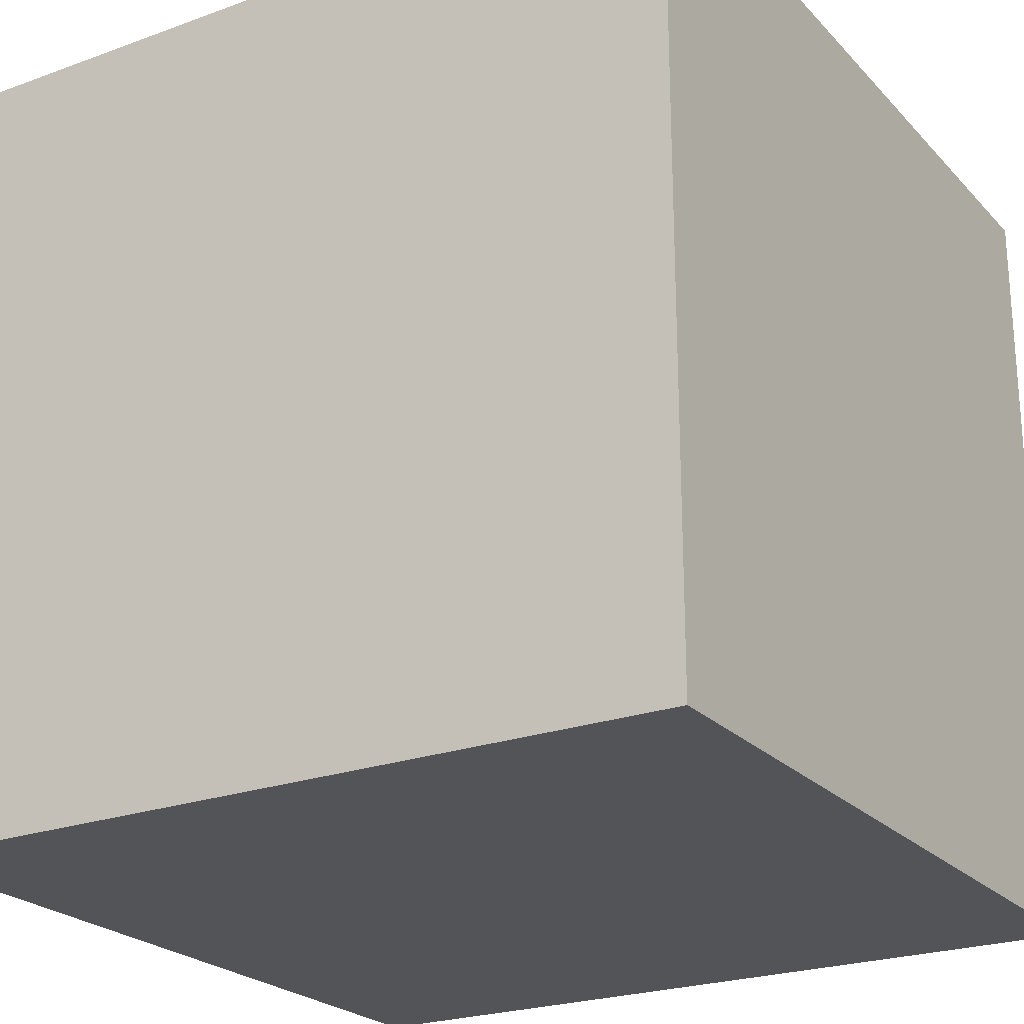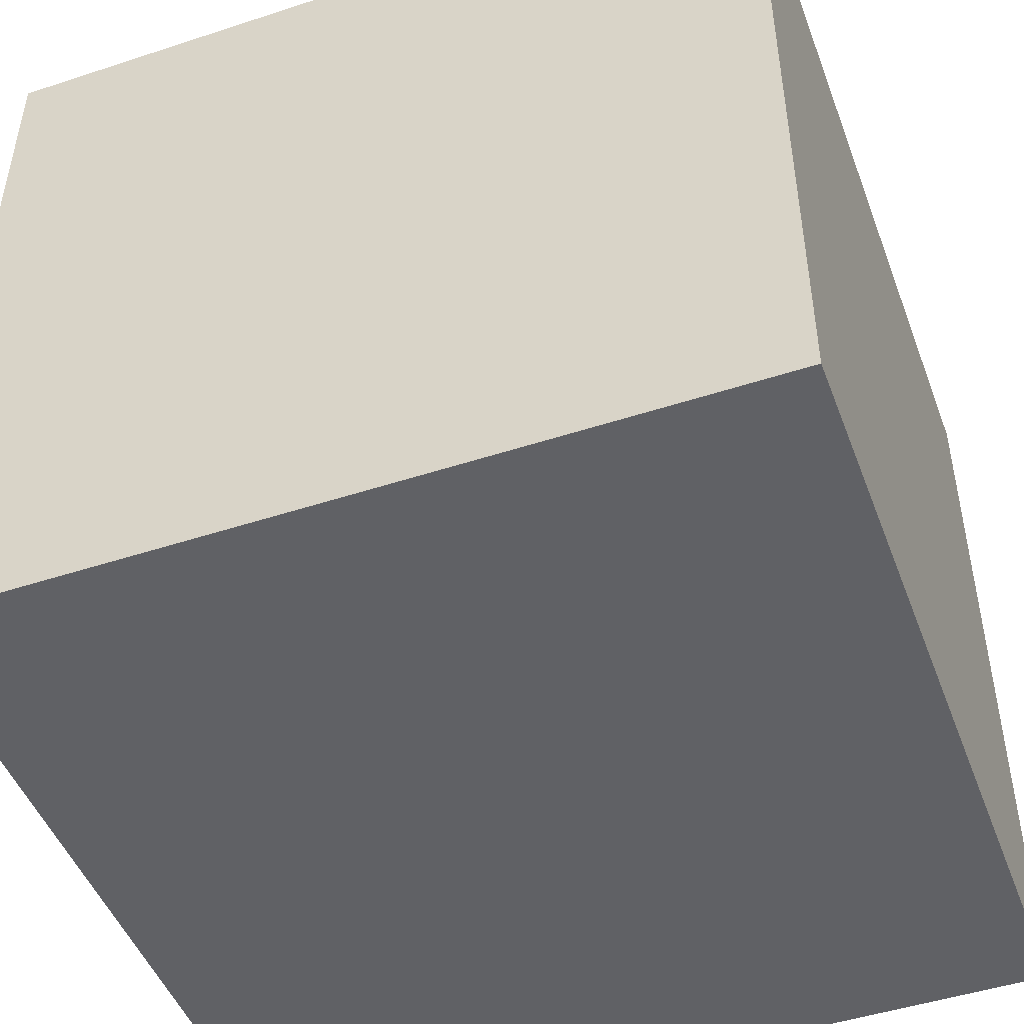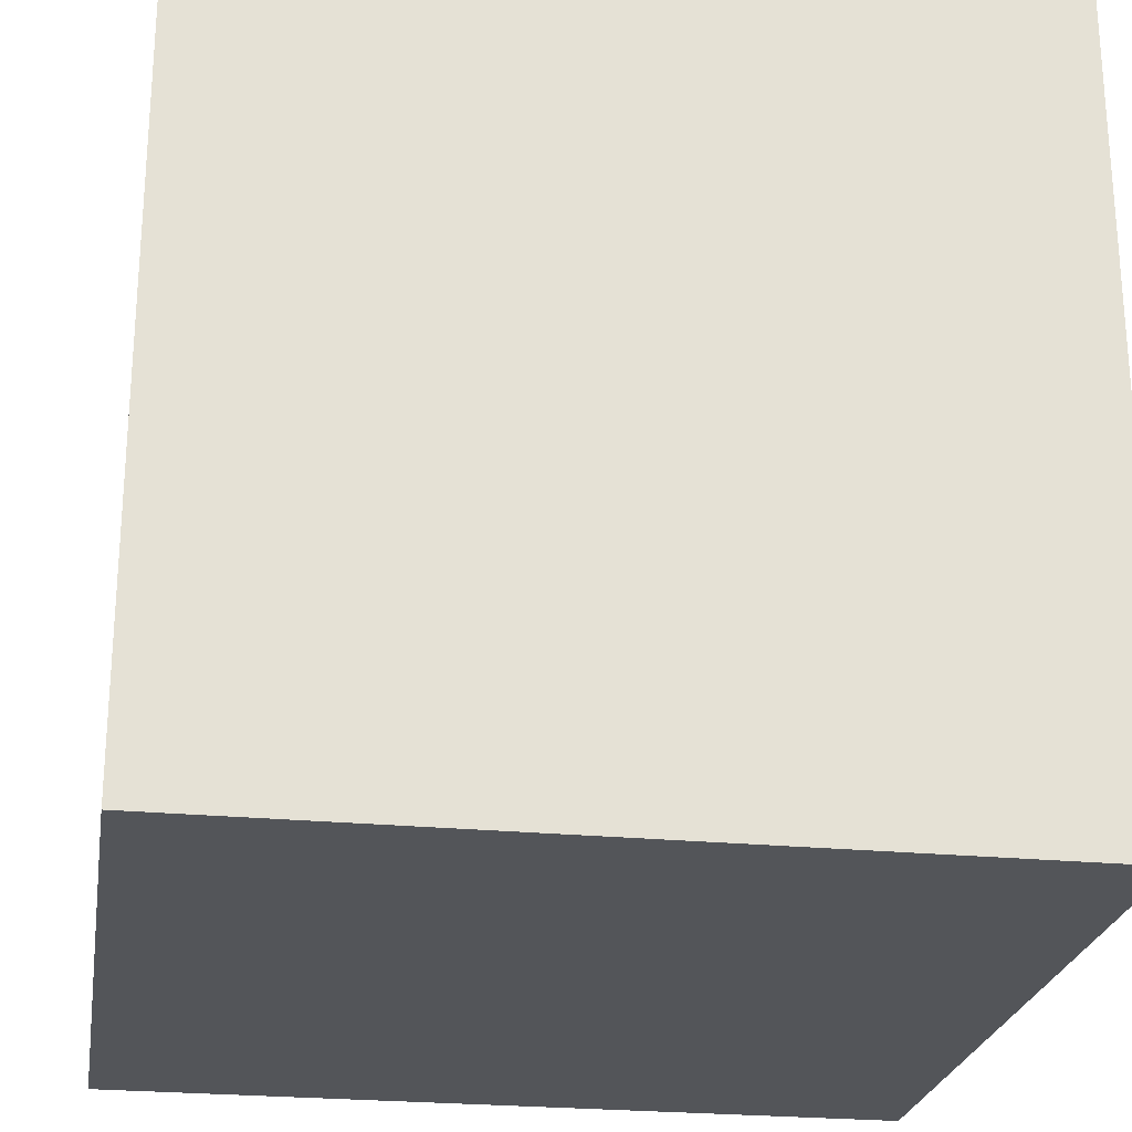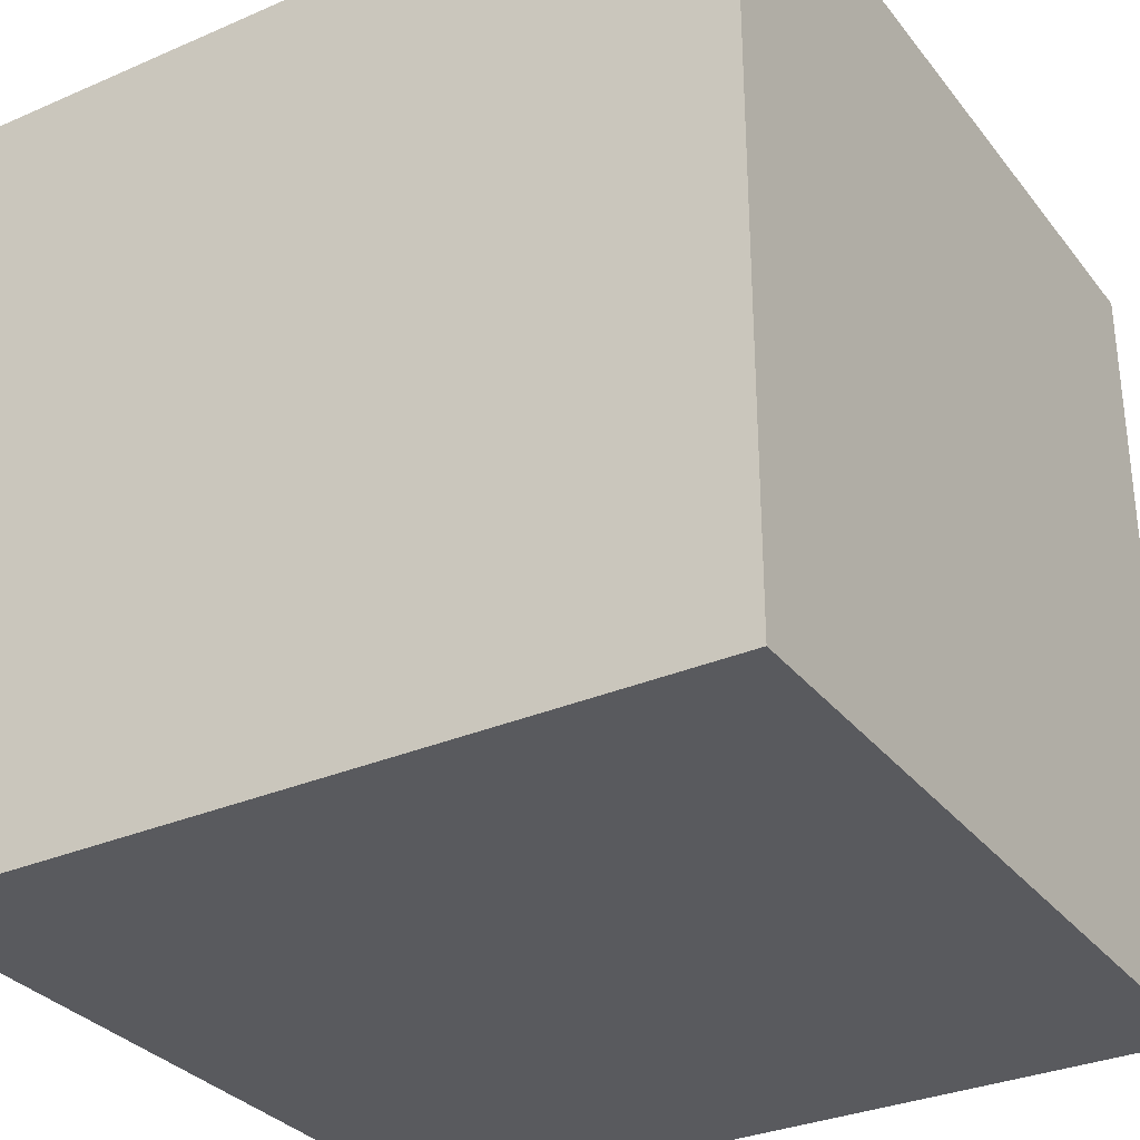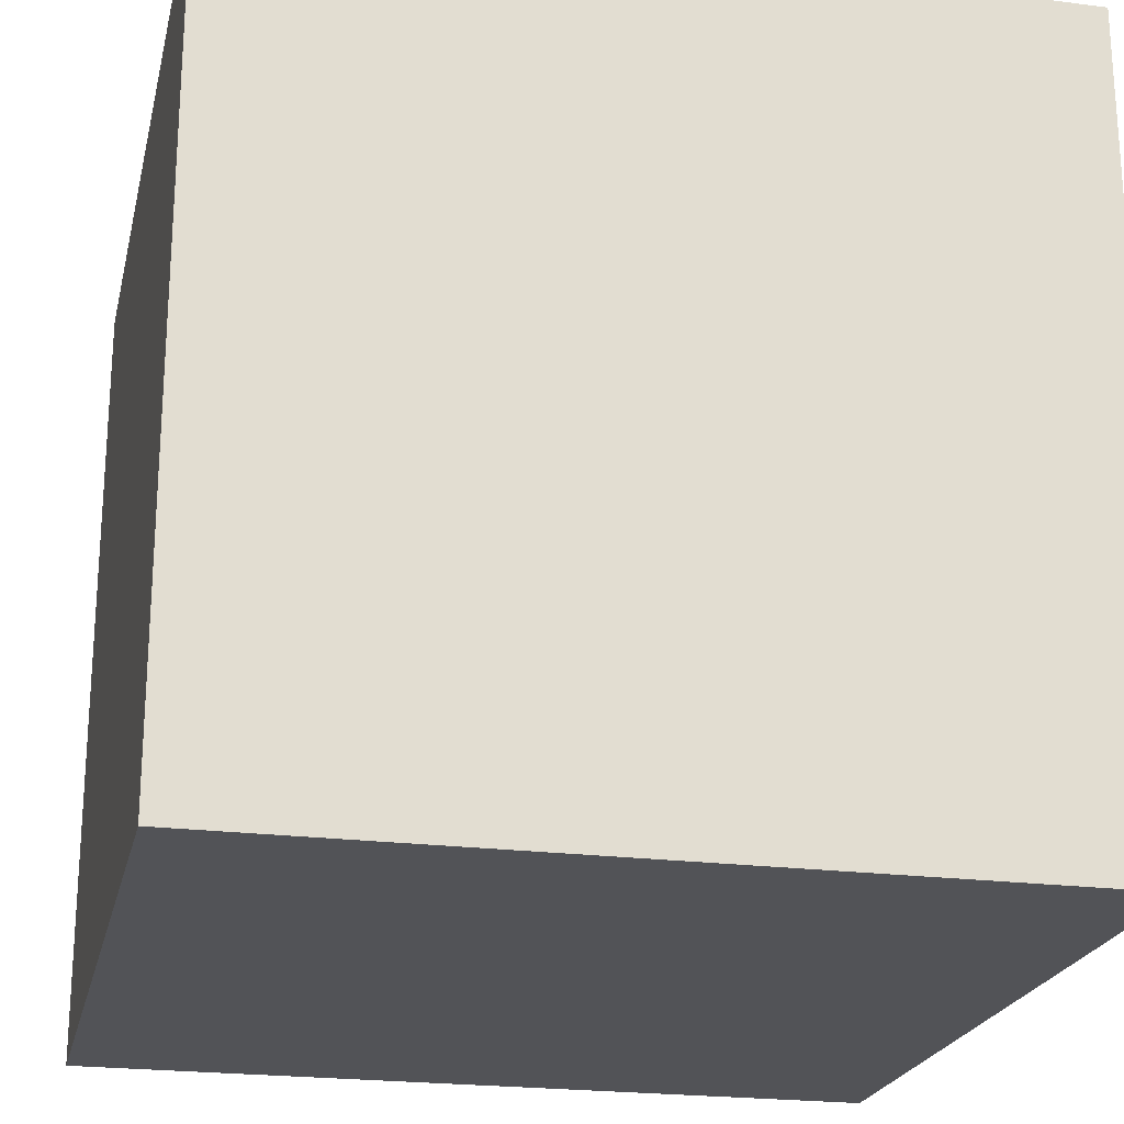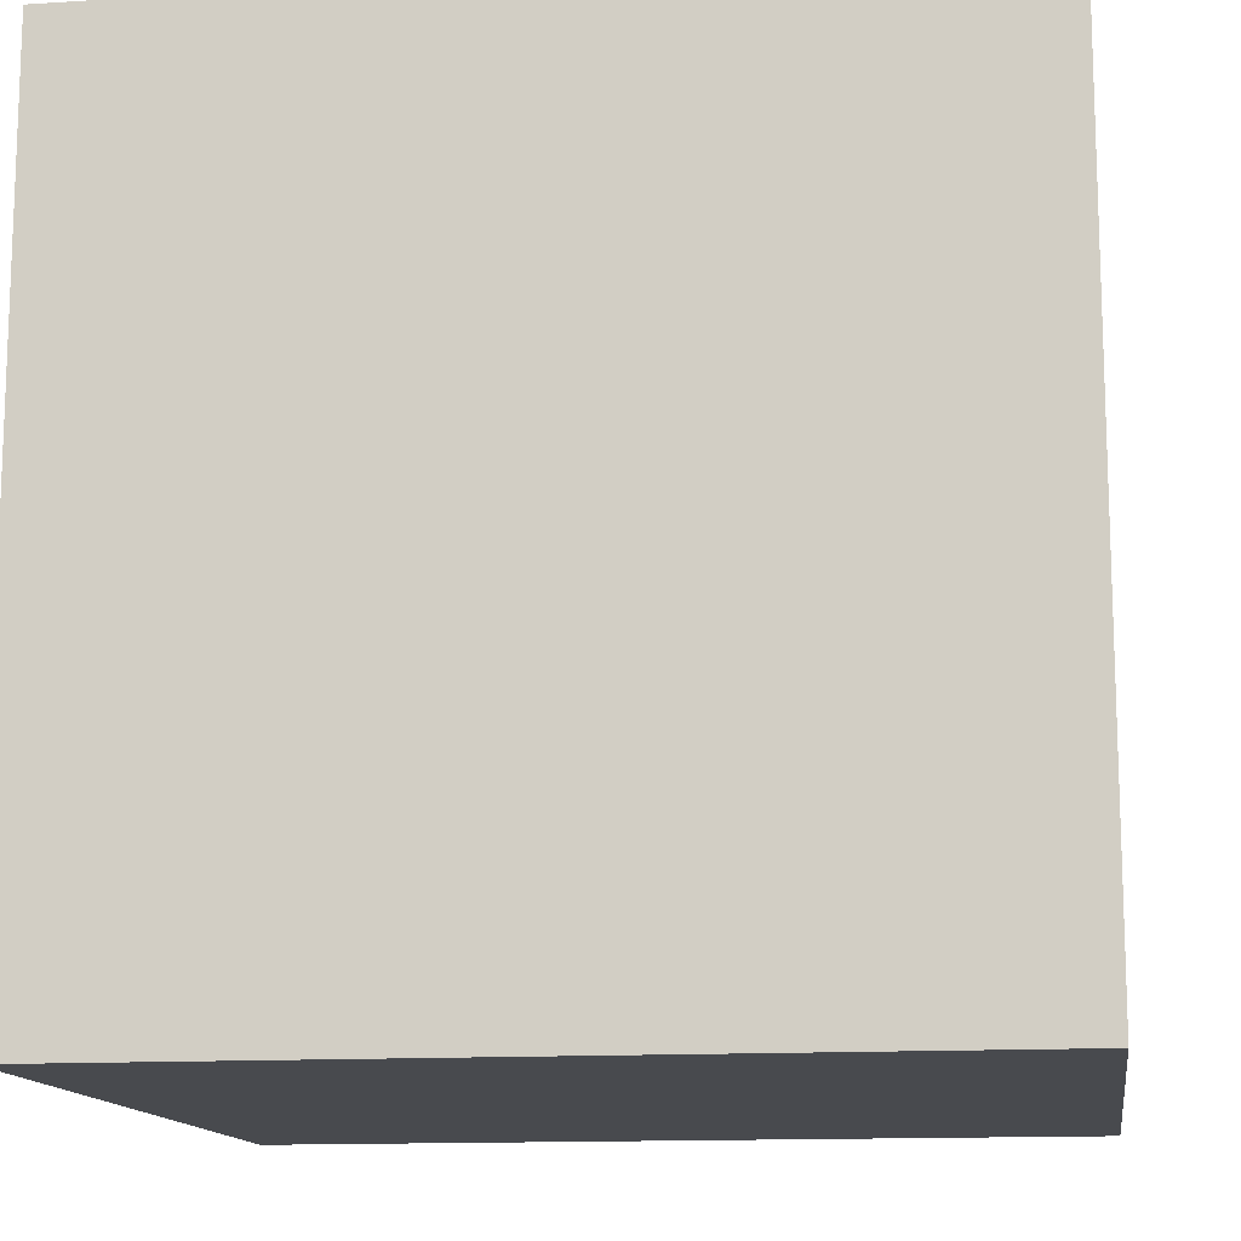
<metadata>
{"format":"obj","ext":"obj","renderer":"f3d","projection":"perspective","resolution":1024,"background":"white","views":[{"elev":-23.6,"azim":-58.6,"up":"+Z"},{"elev":-48.0,"azim":-69.8,"up":"+Y"},{"elev":-24.5,"azim":170.9,"up":"+Z"},{"elev":-31.7,"azim":-148.6,"up":"+Y"},{"elev":-22.3,"azim":77.4,"up":"+Z"},{"elev":-13.3,"azim":8.2,"up":"+Z"}]}
</metadata>
<code>
v -0.5 -0.5 -0.5
v  0.5 -0.5 -0.5
v  0.5  0.5 -0.5
v -0.5  0.5 -0.5
v -0.5 -0.5  0.5
v  0.5 -0.5  0.5
v  0.5  0.5  0.5
v -0.5  0.5  0.5
f 1 2 3
f 1 3 4
f 5 7 6
f 5 8 7
f 5 1 4
f 5 4 8
f 2 6 7
f 2 7 3
f 5 6 2
f 5 2 1
f 4 3 7
f 4 7 8

</code>
